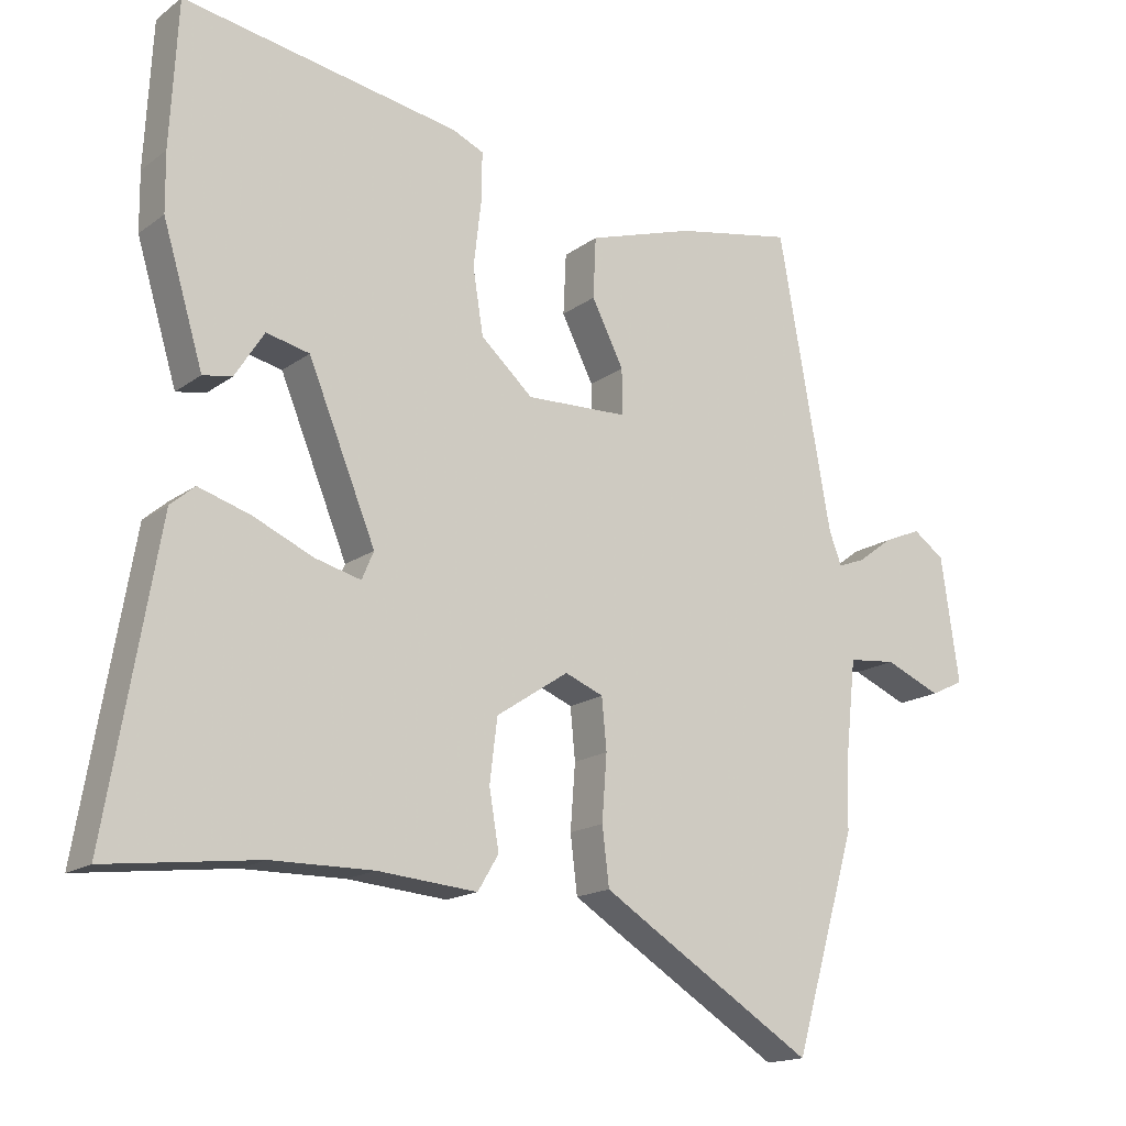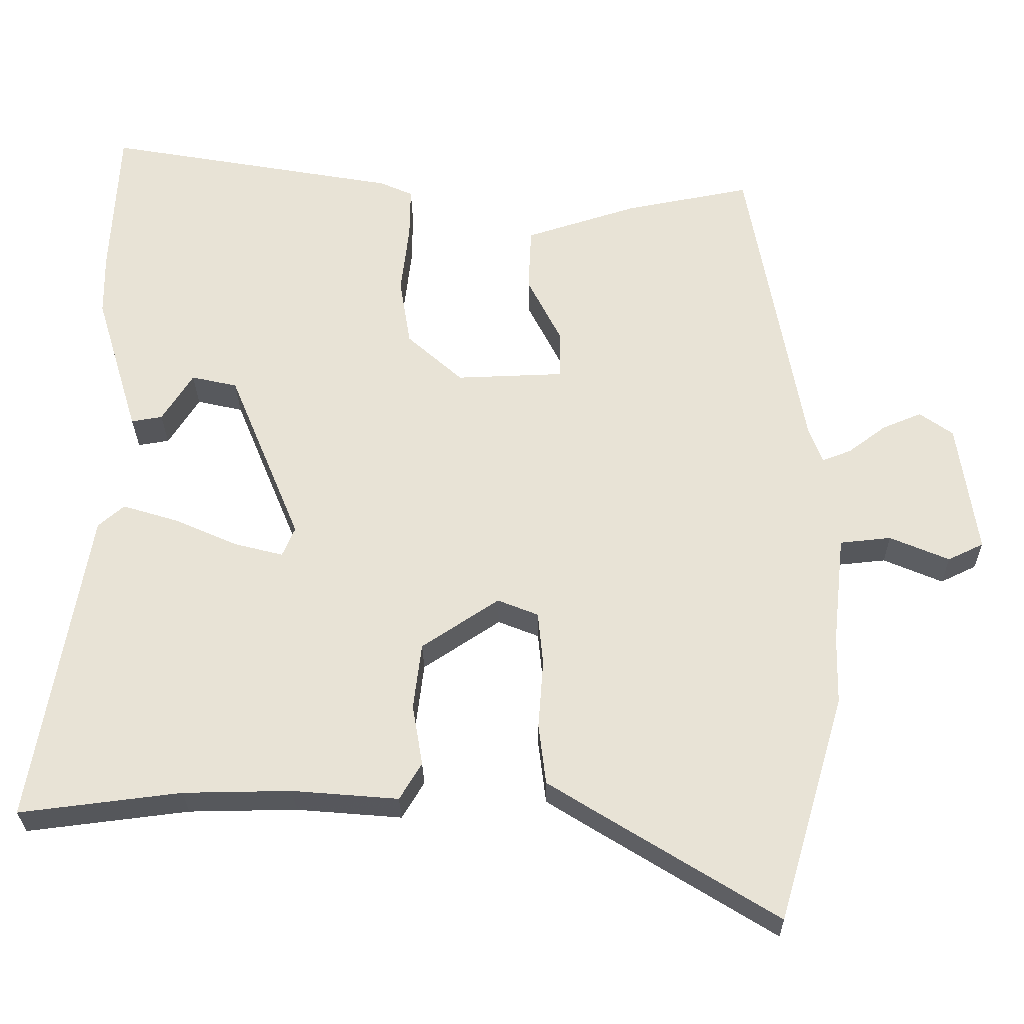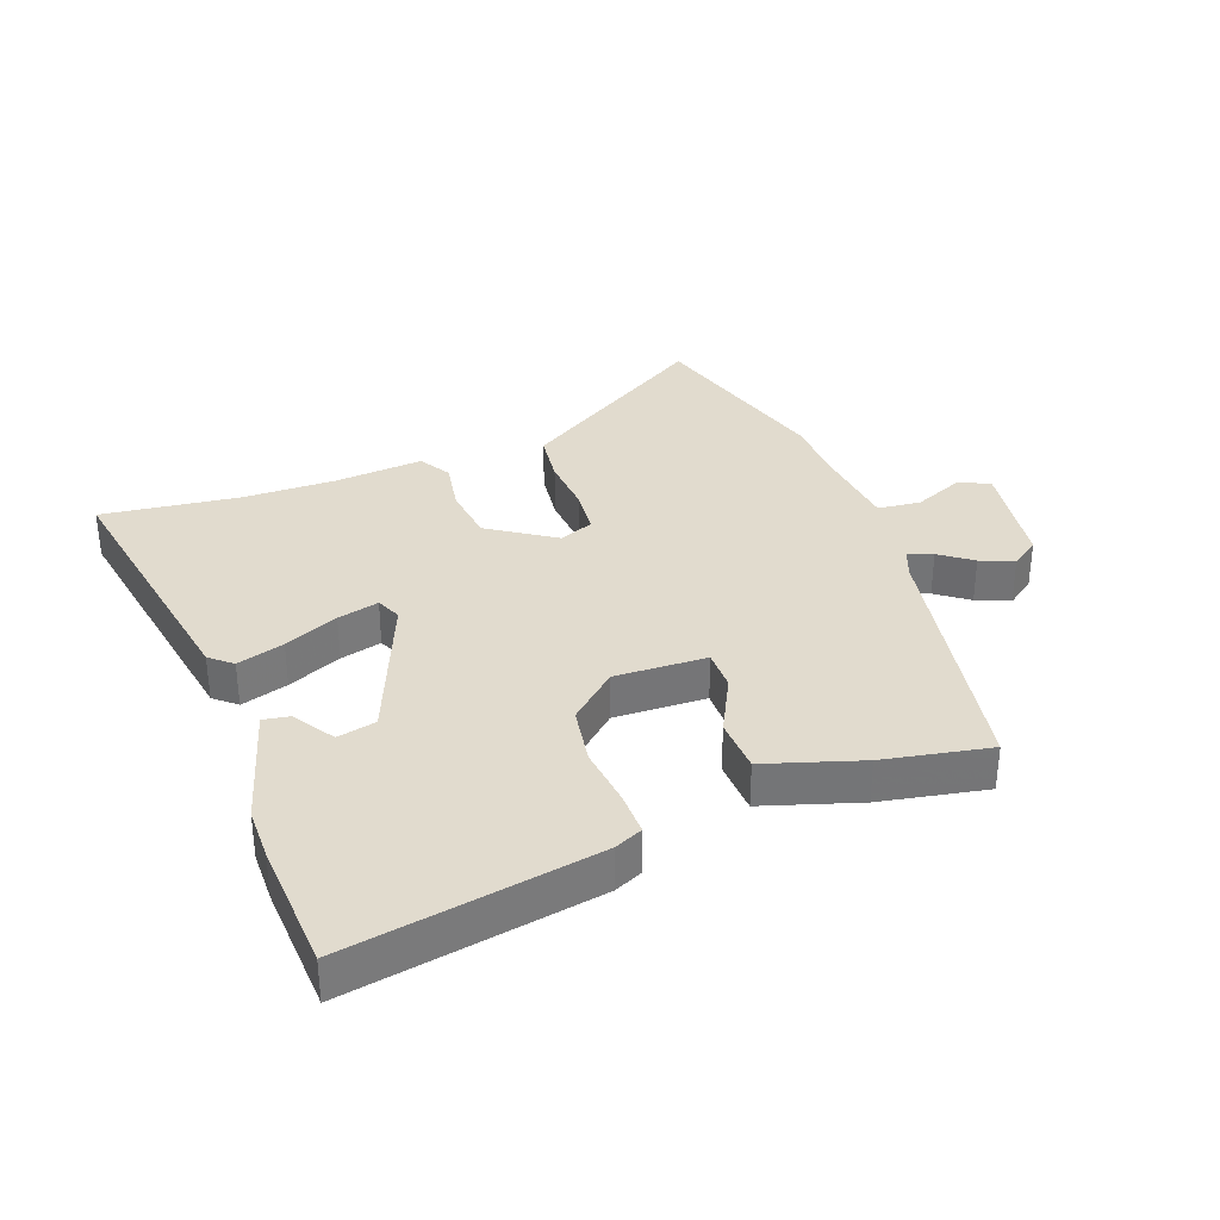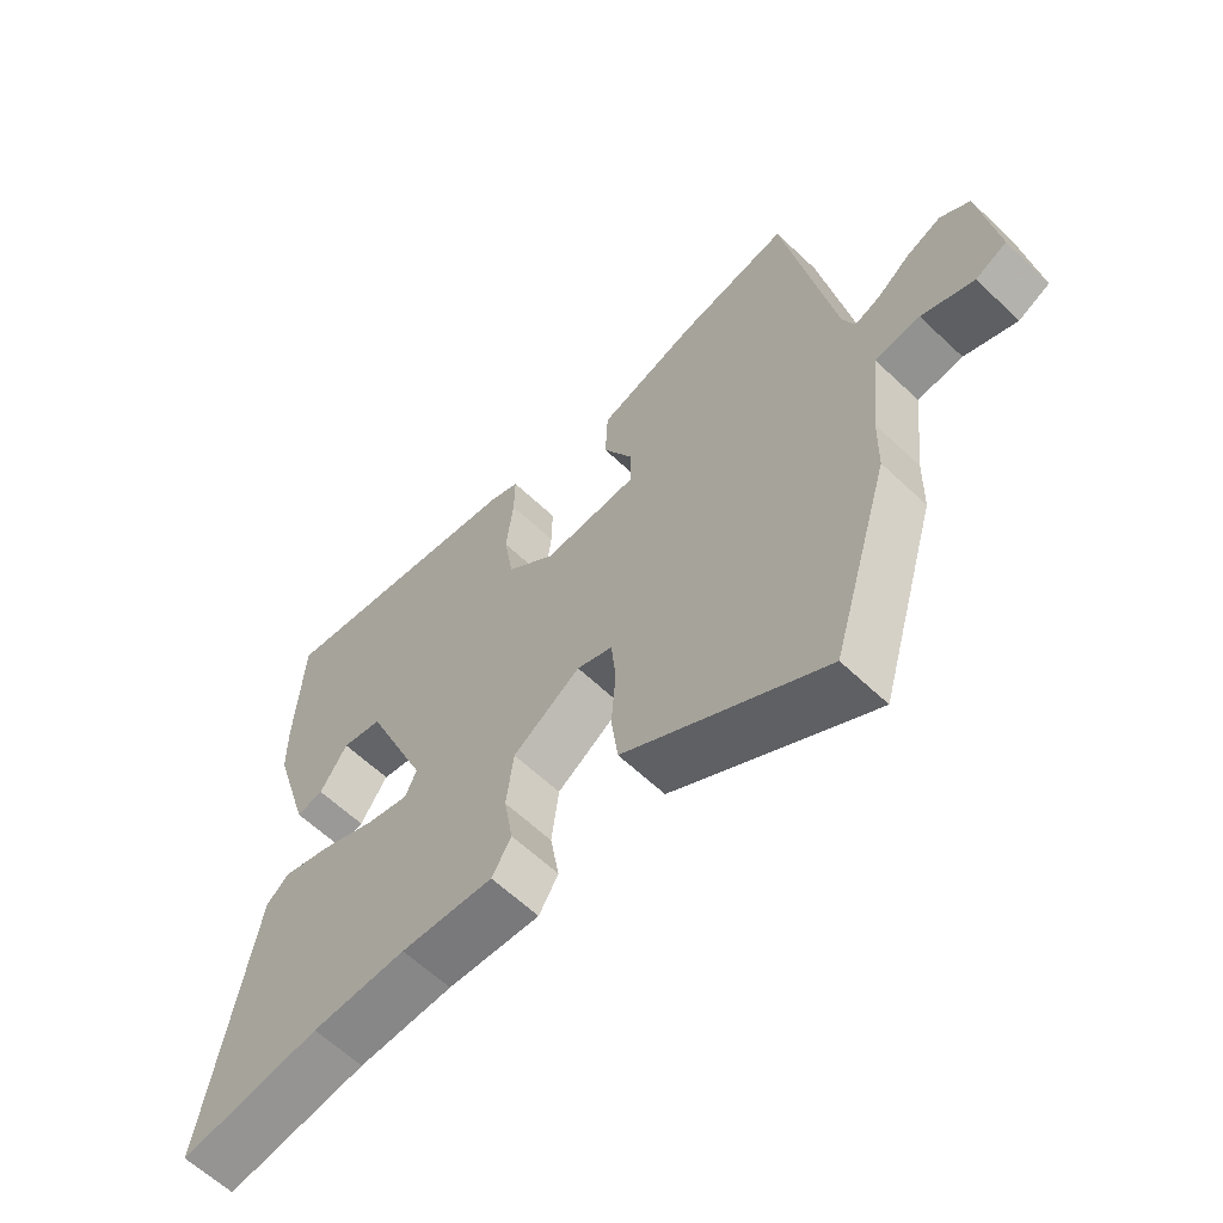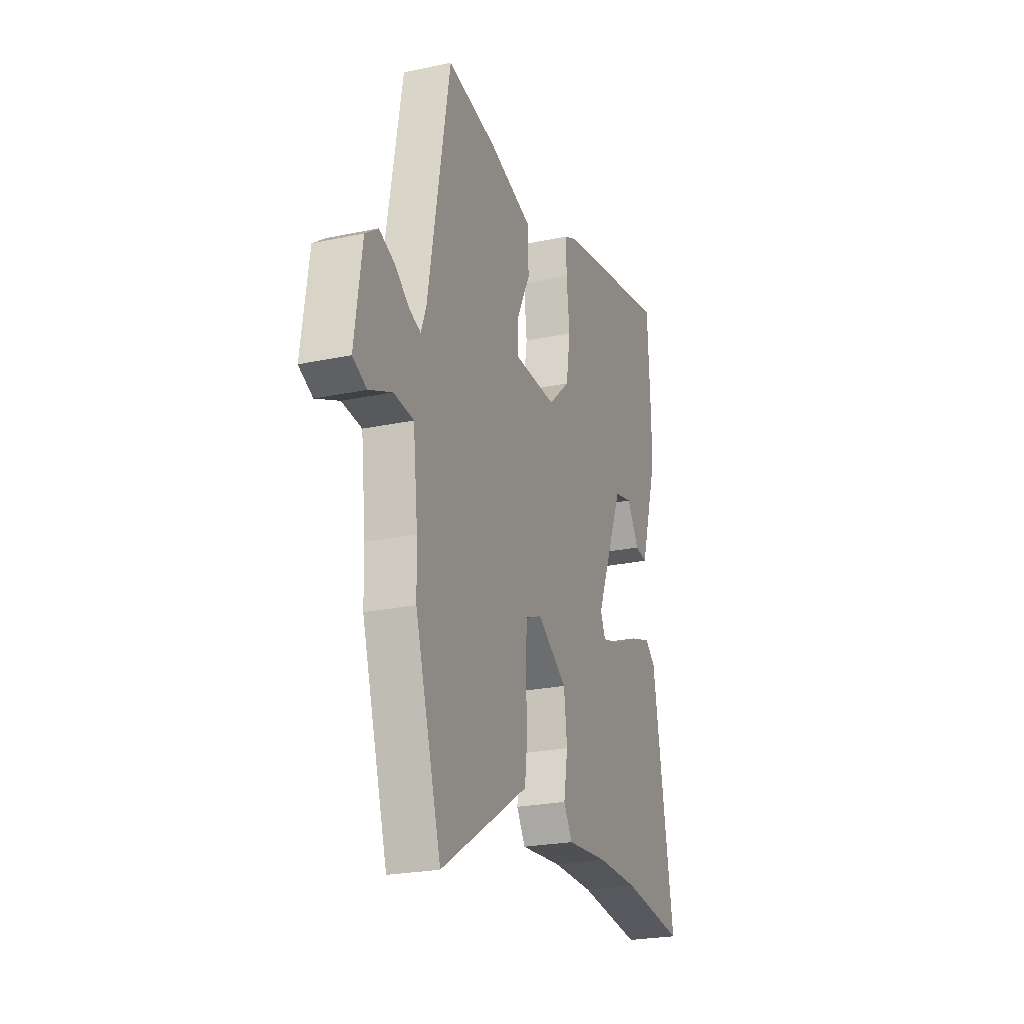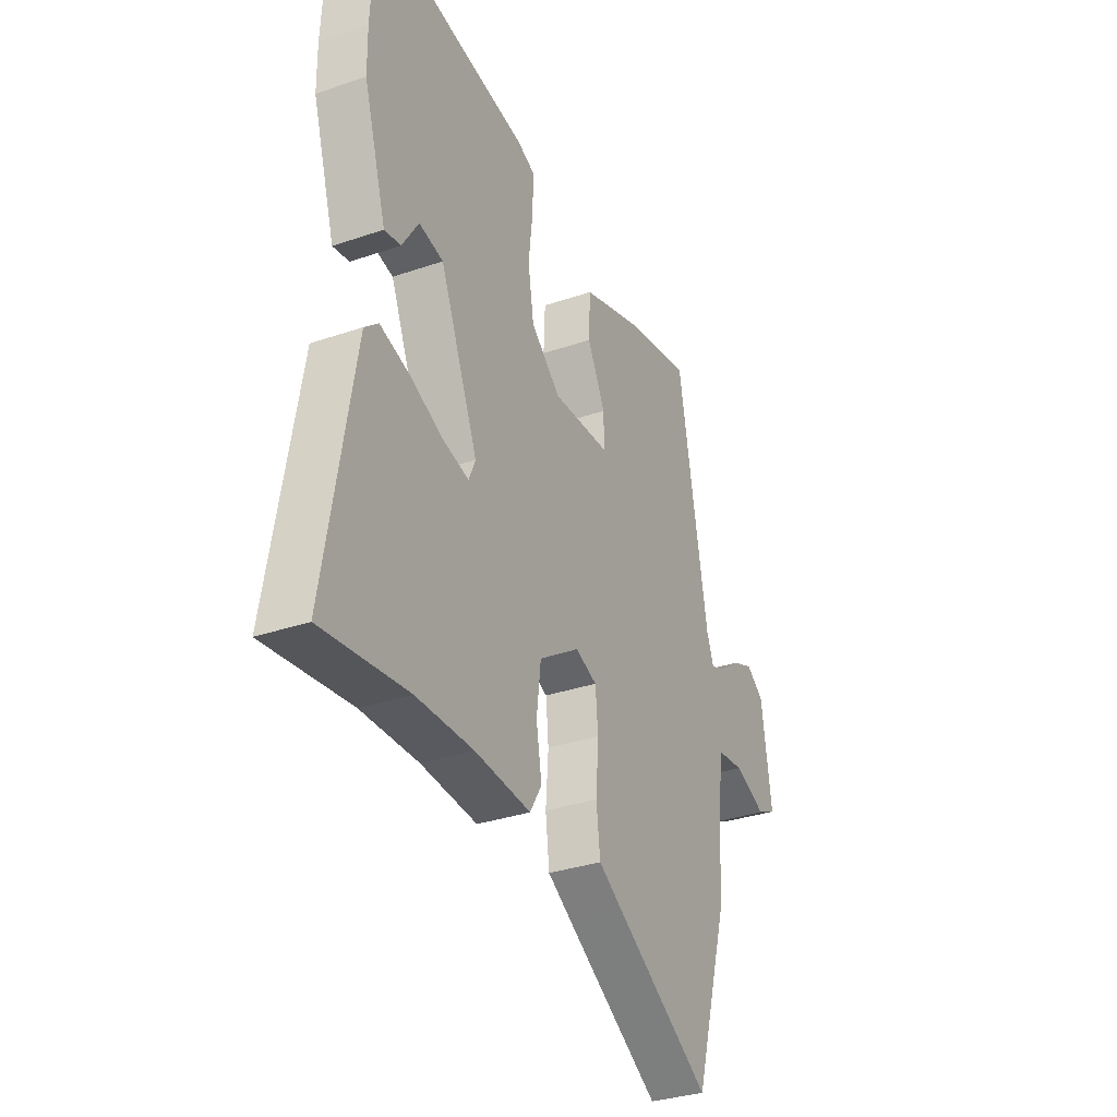
<metadata>
{"format":"obj","ext":"obj","renderer":"f3d","projection":"perspective","resolution":1024,"background":"white","views":[{"elev":-16.4,"azim":-34.7,"up":"+Z"},{"elev":-27.8,"azim":0.7,"up":"+Z"},{"elev":33.8,"azim":-20.4,"up":"+Y"},{"elev":-61.7,"azim":46.1,"up":"+Z"},{"elev":-23.6,"azim":109.7,"up":"+Z"},{"elev":-32.6,"azim":-64.4,"up":"+Z"}]}
</metadata>
<code>
v 0.45 0.07 0.49
v 0.526 0.07 0.068
v 0.544 0.07 0.021
v 0.583 0.07 0.036
v 0.634 0.07 0.074
v 0.687 0.07 0.096
v 0.732 0.07 0.064
v 0.758 0.07 -0.115
v 0.71 0.07 -0.138
v 0.63 0.07 -0.104
v 0.561 0.07 -0.111
v 0.545 0.07 -0.259
v 0.543 0.07 -0.352
v 0.453 0.07 -0.659
v 0.208 0.07 -0.507
v 0.146 0.07 -0.468
v 0.136 0.07 -0.386
v 0.143 0.07 -0.293
v 0.136 0.07 -0.22
v 0.081 0.07 -0.198
v -0.023 0.07 -0.267
v -0.034 0.07 -0.357
v -0.02 0.07 -0.44
v -0.05 0.07 -0.49
v -0.193 0.07 -0.478
v -0.339 0.07 -0.48
v -0.558 0.07 -0.507
v -0.484 0.07 -0.077
v -0.449 0.07 -0.047
v -0.374 0.07 -0.07
v -0.288 0.07 -0.108
v -0.222 0.07 -0.125
v -0.205 0.07 -0.085
v -0.302 0.07 0.151
v -0.364 0.07 0.165
v -0.406 0.07 0.099
v -0.448 0.07 0.092
v -0.506 0.07 0.285
v -0.507 0.07 0.369
v -0.496 0.07 0.577
v -0.098 0.07 0.507
v -0.053 0.07 0.487
v -0.054 0.07 0.417
v -0.065 0.07 0.322
v -0.05 0.07 0.229
v 0.025 0.07 0.162
v 0.171 0.07 0.167
v 0.171 0.07 0.232
v 0.125 0.07 0.323
v 0.129 0.07 0.41
v 0.281 0.07 0.458
v 0.45 0 0.49
v 0.526 0 0.068
v 0.544 0 0.021
v 0.583 0 0.036
v 0.634 0 0.074
v 0.687 0 0.096
v 0.732 0 0.064
v 0.758 0 -0.115
v 0.71 0 -0.138
v 0.63 0 -0.104
v 0.561 0 -0.111
v 0.545 0 -0.259
v 0.543 0 -0.352
v 0.453 0 -0.659
v 0.208 0 -0.507
v 0.146 0 -0.468
v 0.136 0 -0.386
v 0.143 0 -0.293
v 0.136 0 -0.22
v 0.081 0 -0.198
v -0.023 0 -0.267
v -0.034 0 -0.357
v -0.02 0 -0.44
v -0.05 0 -0.49
v -0.193 0 -0.478
v -0.339 0 -0.48
v -0.558 0 -0.507
v -0.484 0 -0.077
v -0.449 0 -0.047
v -0.374 0 -0.07
v -0.288 0 -0.108
v -0.222 0 -0.125
v -0.205 0 -0.085
v -0.302 0 0.151
v -0.364 0 0.165
v -0.406 0 0.099
v -0.448 0 0.092
v -0.506 0 0.285
v -0.507 0 0.369
v -0.496 0 0.577
v -0.098 0 0.507
v -0.053 0 0.487
v -0.054 0 0.417
v -0.065 0 0.322
v -0.05 0 0.229
v 0.025 0 0.162
v 0.171 0 0.167
v 0.171 0 0.232
v 0.125 0 0.323
v 0.129 0 0.41
v 0.281 0 0.458
f 48 49 50 51
f 47 48 51 1
f 41 42 43 44
f 41 44 45
f 40 41 45
f 39 40 45 46
f 35 36 37 38
f 34 35 38 39
f 28 29 30 31
f 26 27 28 31
f 25 26 31 32
f 22 23 24 25
f 21 22 25 32
f 20 21 32 33
f 15 16 17 18
f 15 18 19
f 12 13 14 15
f 11 12 15 19
f 7 8 9 10
f 7 10 11
f 4 5 6 7
f 3 4 7 11
f 2 3 11 19
f 47 1 2 19
f 34 39 46
f 20 33 34 46
f 19 20 46 47
f 102 101 100 99
f 52 102 99 98
f 95 94 93 92
f 96 95 92
f 96 92 91
f 97 96 91 90
f 89 88 87 86
f 90 89 86 85
f 82 81 80 79
f 82 79 78 77
f 83 82 77 76
f 76 75 74 73
f 83 76 73 72
f 84 83 72 71
f 69 68 67 66
f 70 69 66
f 66 65 64 63
f 70 66 63 62
f 61 60 59 58
f 62 61 58
f 58 57 56 55
f 62 58 55 54
f 70 62 54 53
f 70 53 52 98
f 97 90 85
f 97 85 84 71
f 98 97 71 70
f 1 52 53 2
f 2 53 54 3
f 3 54 55 4
f 4 55 56 5
f 5 56 57 6
f 6 57 58 7
f 7 58 59 8
f 8 59 60 9
f 9 60 61 10
f 10 61 62 11
f 11 62 63 12
f 12 63 64 13
f 13 64 65 14
f 14 65 66 15
f 15 66 67 16
f 16 67 68 17
f 17 68 69 18
f 18 69 70 19
f 19 70 71 20
f 20 71 72 21
f 21 72 73 22
f 22 73 74 23
f 23 74 75 24
f 24 75 76 25
f 25 76 77 26
f 26 77 78 27
f 27 78 79 28
f 28 79 80 29
f 29 80 81 30
f 30 81 82 31
f 31 82 83 32
f 32 83 84 33
f 33 84 85 34
f 34 85 86 35
f 35 86 87 36
f 36 87 88 37
f 37 88 89 38
f 38 89 90 39
f 39 90 91 40
f 40 91 92 41
f 41 92 93 42
f 42 93 94 43
f 43 94 95 44
f 44 95 96 45
f 45 96 97 46
f 46 97 98 47
f 47 98 99 48
f 48 99 100 49
f 49 100 101 50
f 50 101 102 51
f 51 102 52 1

</code>
